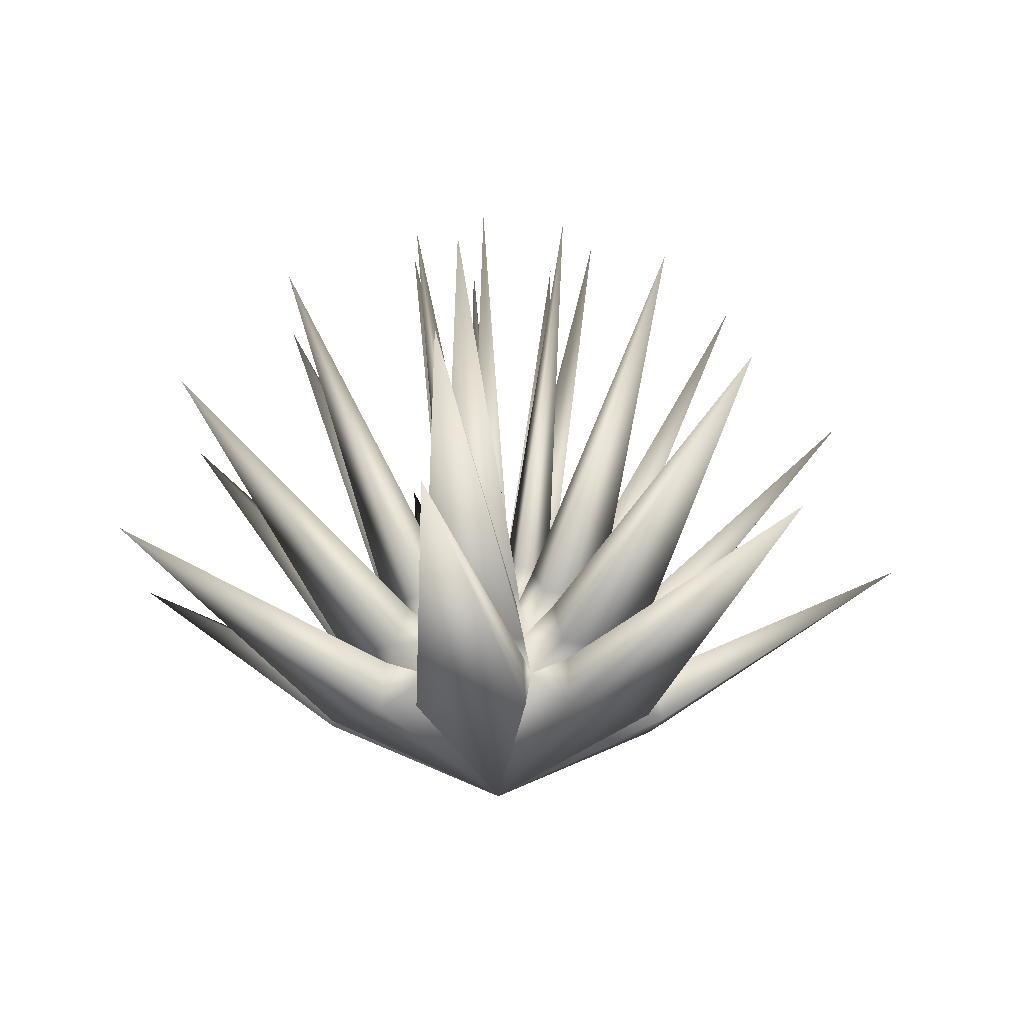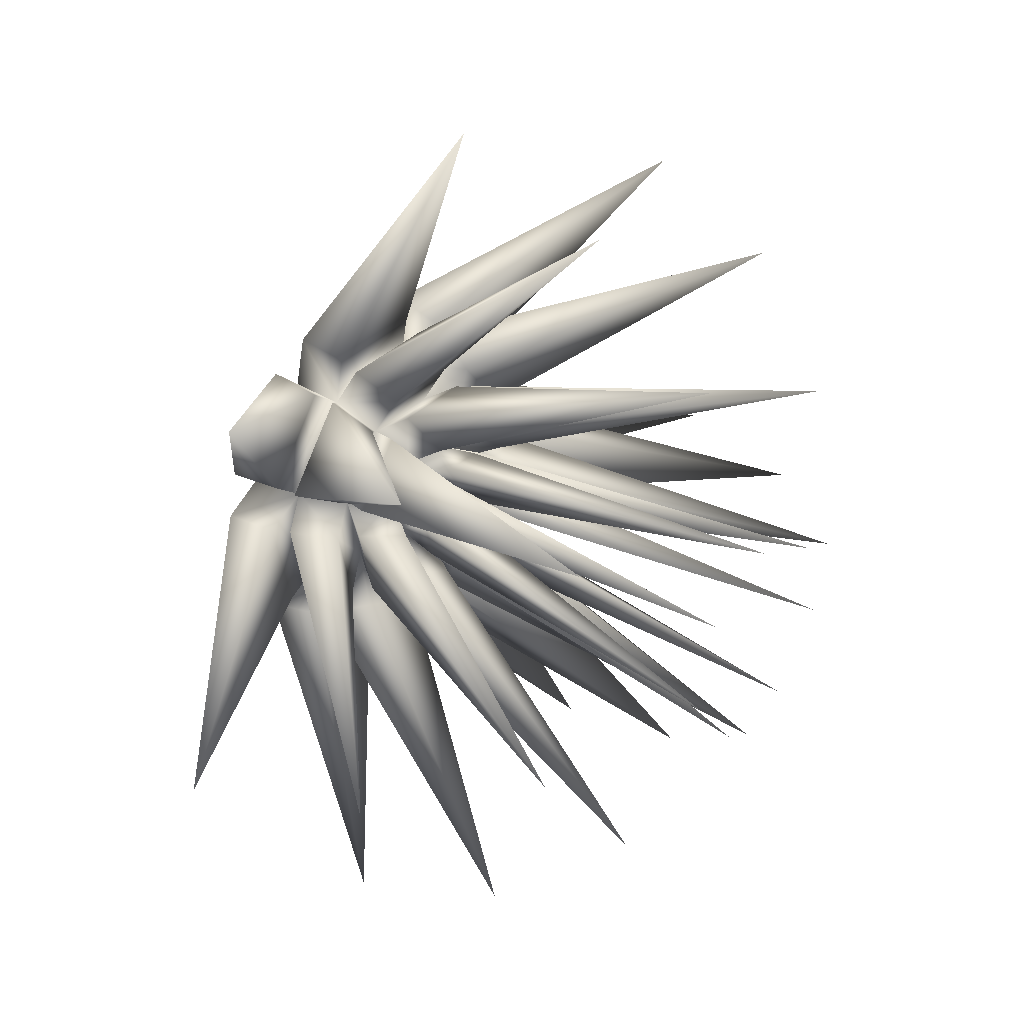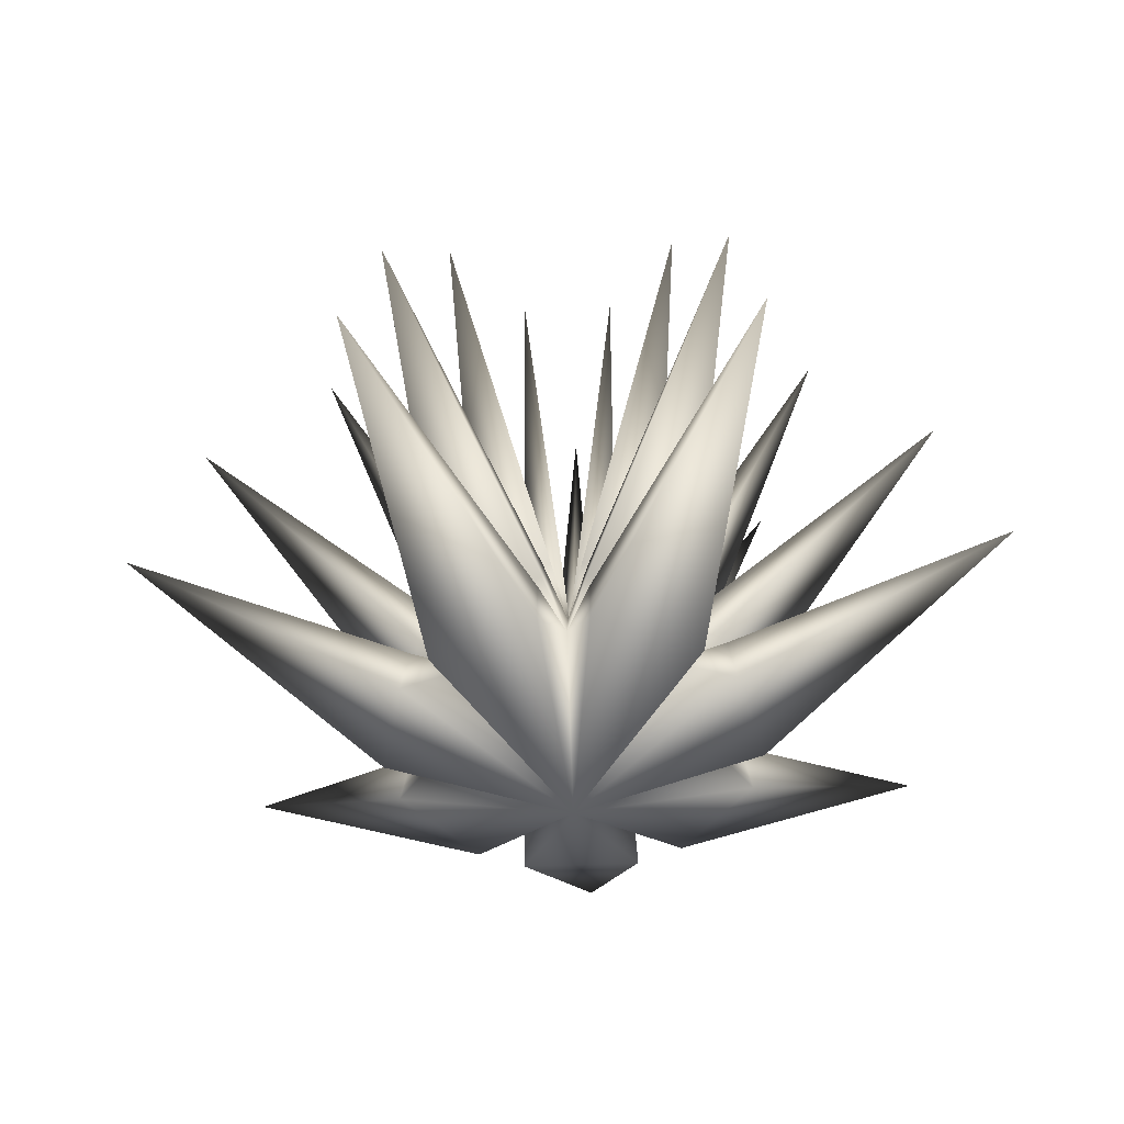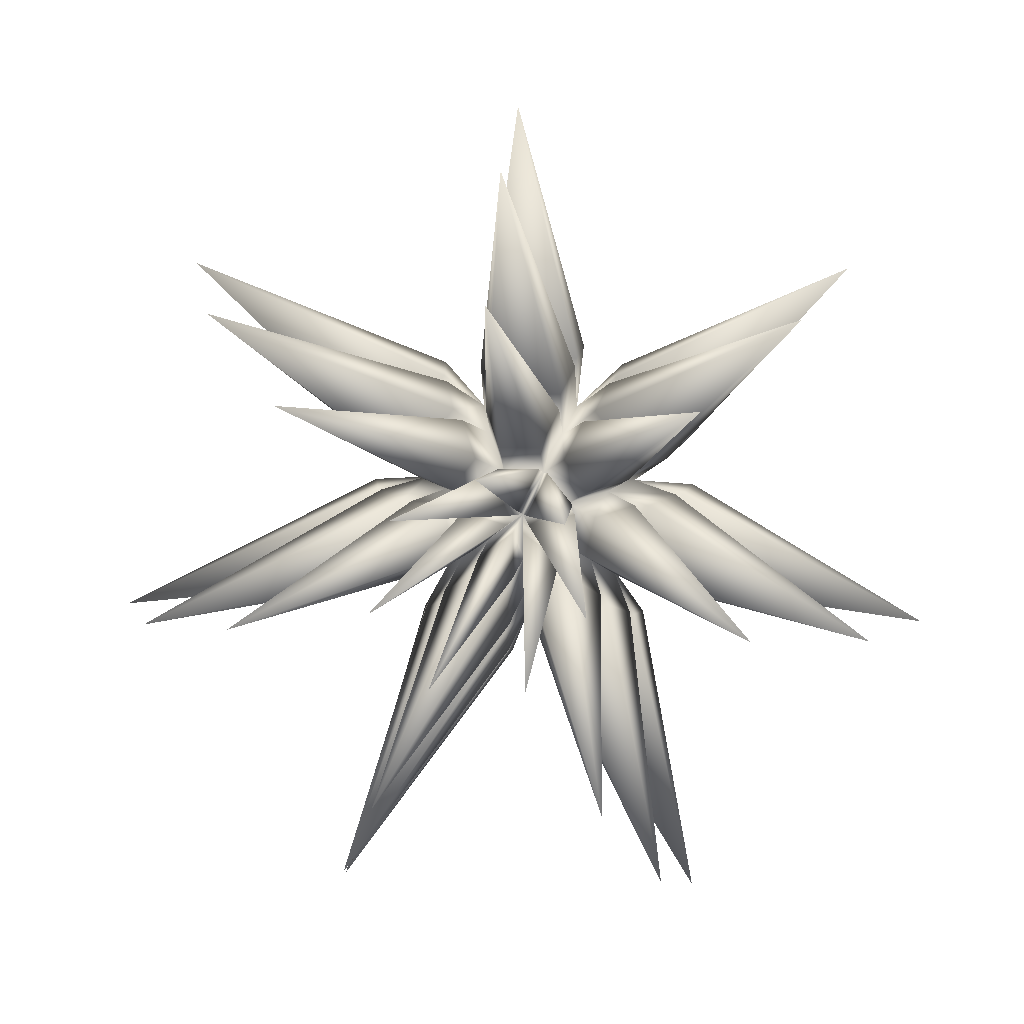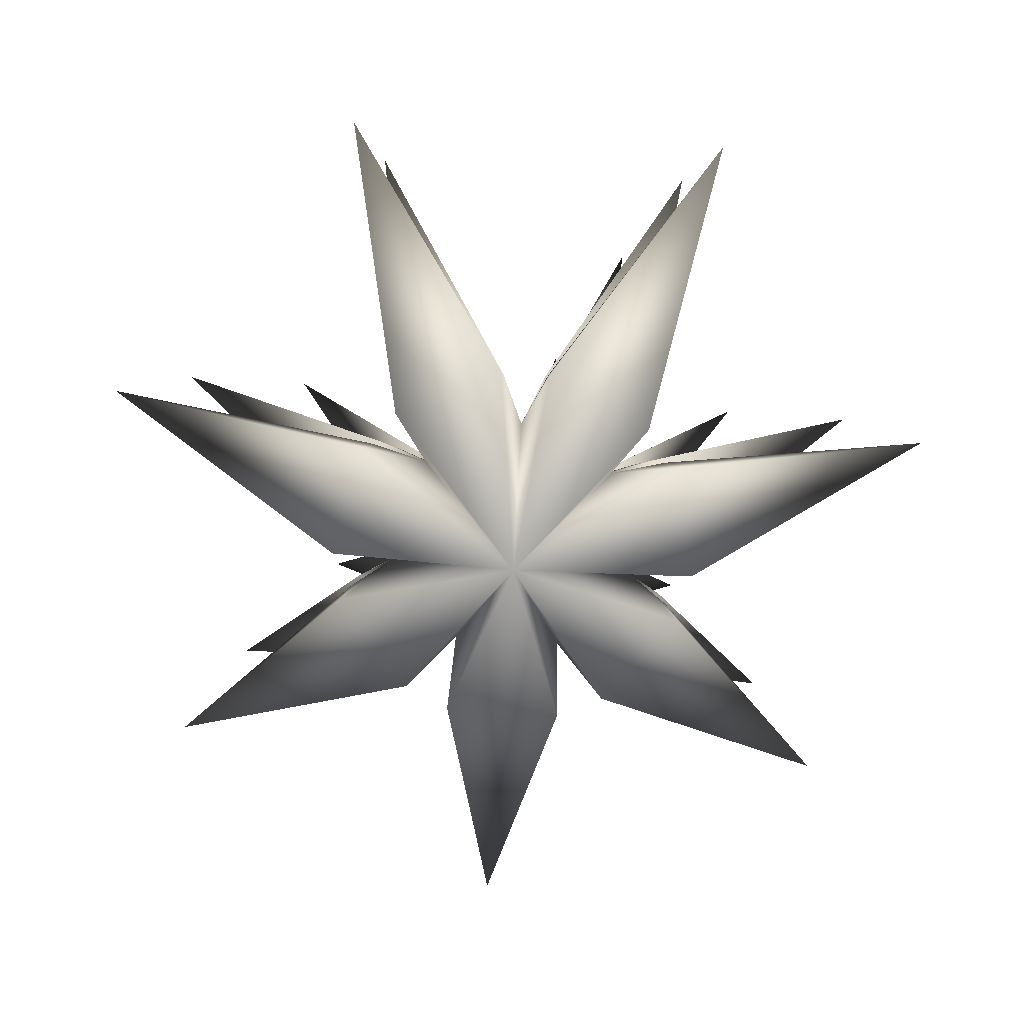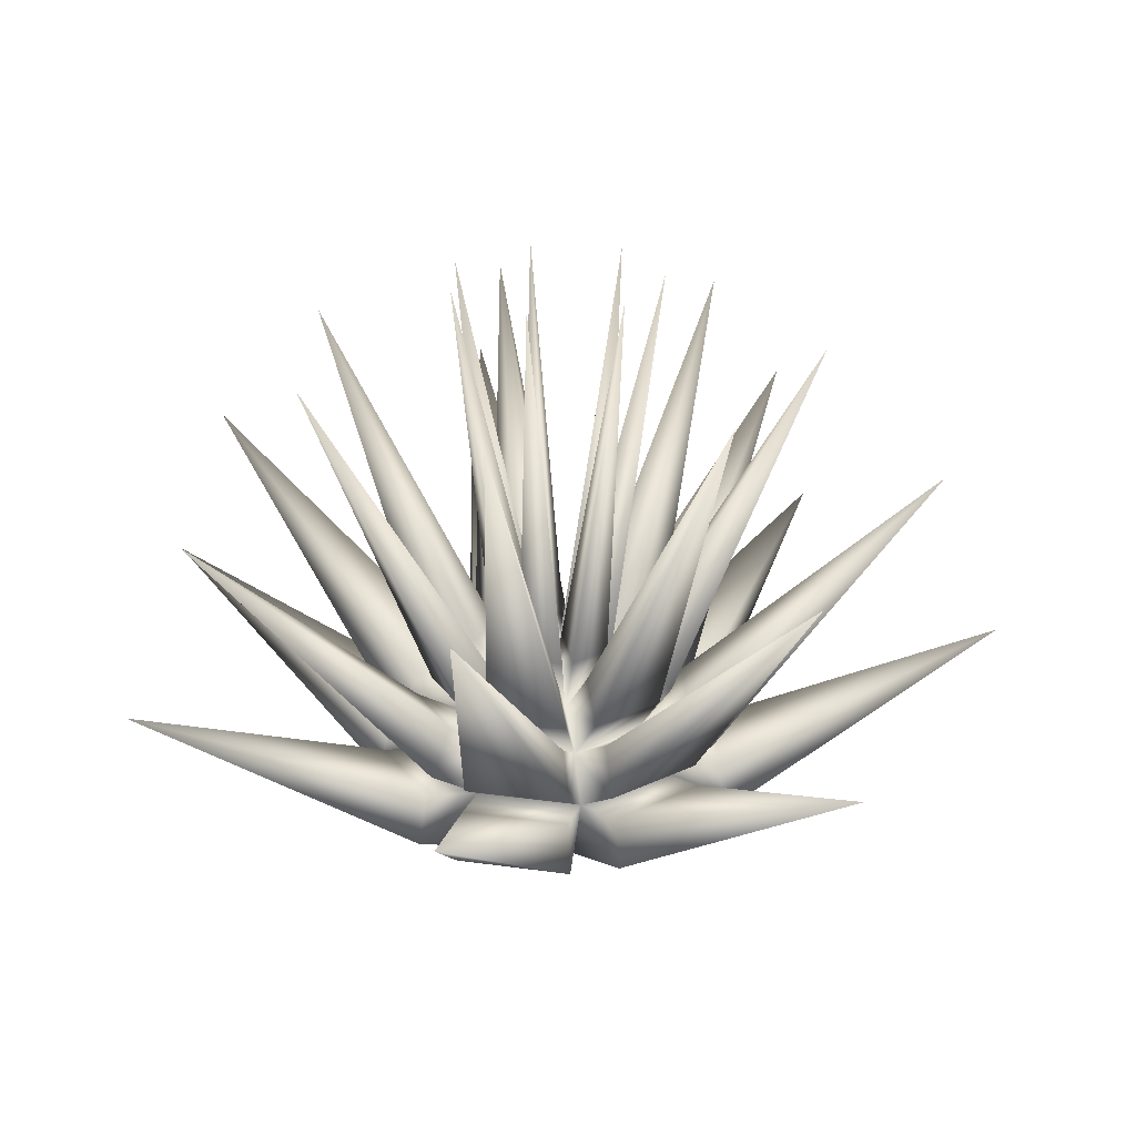
<metadata>
{"format":"obj","ext":"obj","renderer":"f3d","projection":"perspective","resolution":1024,"background":"white","views":[{"elev":-11.9,"azim":-42.4,"up":"+Y"},{"elev":34.8,"azim":127.9,"up":"+Z"},{"elev":-45.3,"azim":28.6,"up":"+Y"},{"elev":9.9,"azim":-173.9,"up":"+Z"},{"elev":-75.5,"azim":176.2,"up":"+Y"},{"elev":24.8,"azim":-141.2,"up":"+Y"}]}
</metadata>
<code>
o Sphere_Sphere.002
v -0.00436 0.4093 -0.1609
v -0.00436 0.3136 -0.3041
v -0.00436 0.1704 -0.3998
v -0.00436 -0.2283 0.008008
v 0.1277 0.4093 -0.09732
v 0.2397 0.3136 -0.1866
v 0.3145 0.1704 -0.2463
v 0.1603 0.4093 0.0456
v 0.3 0.3136 0.07747
v 0.3932 0.1704 0.09876
v 0.06894 0.4093 0.1602
v 0.1311 0.3136 0.2892
v 0.1726 0.1704 0.3755
v -0.07766 0.4093 0.1602
v -0.1398 0.3136 0.2892
v -0.1813 0.1704 0.3755
v -0.1691 0.4093 0.0456
v -0.3087 0.3136 0.07747
v -0.402 0.1704 0.09876
v -0.1364 0.4093 -0.09732
v -0.2484 0.3136 -0.1866
v -0.3232 0.1704 -0.2463
v -0.00436 0.4429 0.008008
v 0.0772 0.03518 -0.6028
v 0.0772 0.2041 -0.5692
v 0.3961 0.2041 -0.4156
v 0.4223 0.03518 -0.4366
v 0.045 0.467 -0.4066
v 0.045 0.5627 -0.2634
v 0.1771 0.5627 -0.1998
v 0.289 0.467 -0.2891
v 0.06663 0.2689 -0.5472
v 0.06663 0.4121 -0.4515
v 0.3107 0.4121 -0.334
v 0.3855 0.2689 -0.3937
v 0.0135 0.5958 -0.198
v 0.0135 0.6294 -0.02909
v 0.1456 0.5958 -0.1344
v 0.474 0.2689 -0.2827
v 0.3992 0.4121 -0.223
v 0.4595 0.4121 0.04106
v 0.5528 0.2689 0.06235
v 0.1679 0.5958 -0.1065
v 0.03578 0.6294 -0.001153
v 0.2005 0.5958 0.03644
v 0.524 0.03518 -0.3091
v 0.4978 0.2041 -0.2881
v 0.5765 0.2041 0.05693
v 0.6093 0.03518 0.06441
v 0.3506 0.467 -0.2119
v 0.2386 0.5627 -0.1226
v 0.2712 0.5627 0.02028
v 0.4109 0.467 0.05215
v 0.1925 0.5958 0.07127
v 0.02783 0.6294 0.03368
v 0.1011 0.5958 0.1859
v 0.573 0.03518 0.2234
v 0.5402 0.2041 0.216
v 0.3196 0.2041 0.4927
v 0.3341 0.03518 0.5229
v 0.3889 0.467 0.1484
v 0.2493 0.5627 0.1165
v 0.1579 0.5627 0.2311
v 0.22 0.467 0.3602
v 0.5212 0.2689 0.2008
v 0.4279 0.4121 0.1795
v 0.259 0.4121 0.3913
v 0.3005 0.2689 0.4775
v 0.1872 0.03518 0.5937
v 0.1726 0.2041 0.5634
v -0.1813 0.2041 0.5634
v -0.1959 0.03518 0.5937
v 0.1311 0.467 0.403
v 0.06894 0.5627 0.274
v -0.07766 0.5627 0.274
v -0.1398 0.467 0.403
v 0.1726 0.2689 0.5391
v 0.1311 0.4121 0.4529
v -0.1398 0.4121 0.4529
v -0.1813 0.2689 0.5391
v 0.06894 0.5958 0.2014
v -0.00436 0.6294 0.04918
v -0.07766 0.5958 0.2014
v -0.3092 0.2689 0.4775
v -0.2677 0.4121 0.3913
v -0.4366 0.4121 0.1795
v -0.5299 0.2689 0.2008
v -0.1098 0.5958 0.1859
v -0.03655 0.6294 0.03368
v -0.2012 0.5958 0.07127
v -0.3429 0.03518 0.5229
v -0.3283 0.2041 0.4927
v -0.5489 0.2041 0.216
v -0.5817 0.03518 0.2234
v -0.2287 0.467 0.3602
v -0.1666 0.5627 0.2311
v -0.258 0.5627 0.1165
v -0.3976 0.467 0.1484
v -0.5615 0.2689 0.06235
v -0.4682 0.4121 0.04106
v -0.4079 0.4121 -0.223
v -0.4827 0.2689 -0.2827
v -0.2092 0.5958 0.03644
v -0.0445 0.6294 -0.001153
v -0.1766 0.5958 -0.1065
v -0.618 0.03518 0.06441
v -0.5852 0.2041 0.05693
v -0.5065 0.2041 -0.2881
v -0.5328 0.03518 -0.3091
v -0.4196 0.467 0.05215
v -0.28 0.5627 0.02028
v -0.2473 0.5627 -0.1226
v -0.3593 0.467 -0.2119
v -0.431 0.03518 -0.4366
v -0.4048 0.2041 -0.4156
v -0.08592 0.2041 -0.5692
v -0.08592 0.03518 -0.6028
v -0.2978 0.467 -0.2891
v -0.1858 0.5627 -0.1998
v -0.05372 0.5627 -0.2634
v -0.05372 0.467 -0.4066
v -0.3942 0.2689 -0.3937
v -0.3194 0.4121 -0.334
v -0.07535 0.4121 -0.4515
v -0.07535 0.2689 -0.5472
v -0.1543 0.5958 -0.1344
v -0.02222 0.6294 -0.02909
v -0.02222 0.5958 -0.198
v 0.6441 0.6261 -1.339
v 0.3776 1.63 -0.7852
v 0.5539 1.181 -1.151
v 0.1501 1.879 -0.3128
v 1.25 1.181 -0.2783
v 0.3427 1.879 -0.07122
v 1.453 0.6261 -0.3246
v 0.854 1.63 -0.1879
v 0.274 1.879 0.23
v 1.164 0.6261 0.9398
v 0.684 1.63 0.5569
v 1.002 1.181 0.8103
v -0.00436 0.6261 1.503
v -0.00436 1.63 0.8884
v -0.00436 1.181 1.295
v -0.00436 1.879 0.364
v -1.01 1.181 0.8103
v -0.2827 1.879 0.23
v -1.173 0.6261 0.9398
v -0.6927 1.63 0.5569
v -1.259 1.181 -0.2783
v -0.3515 1.879 -0.07122
v -1.461 0.6261 -0.3246
v -0.8627 1.63 -0.1879
v -0.6528 0.6261 -1.339
v -0.3863 1.63 -0.7852
v -0.5627 1.181 -1.151
v -0.1588 1.879 -0.3128
f 43 134 45
f 45 134 44
f 44 134 43
f 39 133 42
f 42 133 41
f 41 133 40
f 40 133 39
f 36 132 38
f 38 132 37
f 37 132 36
f 32 131 35
f 35 131 34
f 34 131 33
f 33 131 32
f 28 130 31
f 31 130 30
f 30 130 29
f 29 130 28
f 24 129 27
f 27 129 26
f 26 129 25
f 25 129 24
f 3 24 4
f 7 25 3
f 27 7 4
f 4 24 27
f 1 28 2
f 5 29 1
f 31 5 6
f 28 6 2
f 33 3 2
f 6 33 2
f 35 6 7
f 3 35 7
f 37 1 23
f 38 23 5
f 36 5 1
f 6 39 7
f 41 6 9
f 10 41 9
f 39 10 7
f 44 5 23
f 45 23 8
f 5 45 8
f 7 46 4
f 10 47 7
f 49 10 4
f 4 46 49
f 51 6 5
f 52 5 8
f 53 8 9
f 50 9 6
f 55 8 23
f 11 55 23
f 54 11 8
f 10 57 4
f 59 10 13
f 60 13 4
f 4 57 60
f 8 61 9
f 63 8 11
f 64 11 12
f 61 12 9
f 66 10 9
f 67 9 12
f 13 67 12
f 65 13 10
f 13 69 4
f 71 13 16
f 72 16 4
f 4 69 72
f 11 73 12
f 75 11 14
f 76 14 15
f 73 15 12
f 78 13 12
f 79 12 15
f 80 15 16
f 77 16 13
f 82 11 23
f 14 82 23
f 81 14 11
f 85 16 15
f 18 85 15
f 87 18 19
f 16 87 19
f 89 14 23
f 17 89 23
f 88 17 14
f 16 91 4
f 93 16 19
f 94 19 4
f 4 91 94
f 96 15 14
f 97 14 17
f 98 17 18
f 95 18 15
f 18 99 19
f 101 18 21
f 102 21 22
f 99 22 19
f 104 17 23
f 105 23 20
f 103 20 17
f 19 106 4
f 108 19 22
f 109 22 4
f 4 106 109
f 111 18 17
f 112 17 20
f 113 20 21
f 110 21 18
f 22 114 4
f 116 22 3
f 117 3 4
f 4 114 117
f 20 118 21
f 1 119 20
f 121 1 2
f 118 2 21
f 21 122 22
f 2 123 21
f 125 2 3
f 22 125 3
f 127 20 23
f 1 127 23
f 126 1 20
f 47 135 46
f 48 135 47
f 49 135 48
f 46 135 49
f 51 136 50
f 52 136 51
f 53 136 52
f 50 136 53
f 55 137 54
f 56 137 55
f 54 137 56
f 58 138 57
f 59 138 58
f 60 138 59
f 57 138 60
f 62 139 61
f 63 139 62
f 64 139 63
f 61 139 64
f 66 140 65
f 67 140 66
f 68 140 67
f 65 140 68
f 70 141 69
f 71 141 70
f 72 141 71
f 69 141 72
f 74 142 73
f 75 142 74
f 76 142 75
f 73 142 76
f 78 143 77
f 79 143 78
f 80 143 79
f 77 143 80
f 82 144 81
f 83 144 82
f 81 144 83
f 85 145 84
f 86 145 85
f 87 145 86
f 84 145 87
f 89 146 88
f 90 146 89
f 88 146 90
f 92 147 91
f 93 147 92
f 94 147 93
f 91 147 94
f 96 148 95
f 97 148 96
f 98 148 97
f 95 148 98
f 100 149 99
f 101 149 100
f 102 149 101
f 99 149 102
f 104 150 103
f 105 150 104
f 103 150 105
f 107 151 106
f 108 151 107
f 109 151 108
f 106 151 109
f 111 152 110
f 112 152 111
f 113 152 112
f 110 152 113
f 115 153 114
f 116 153 115
f 117 153 116
f 114 153 117
f 119 154 118
f 120 154 119
f 121 154 120
f 118 154 121
f 123 155 122
f 124 155 123
f 125 155 124
f 122 155 125
f 127 156 126
f 128 156 127
f 126 156 128
f 3 25 24
f 7 26 25
f 27 26 7
f 1 29 28
f 5 30 29
f 31 30 5
f 28 31 6
f 33 32 3
f 6 34 33
f 35 34 6
f 3 32 35
f 37 36 1
f 38 37 23
f 36 38 5
f 6 40 39
f 41 40 6
f 10 42 41
f 39 42 10
f 44 43 5
f 45 44 23
f 5 43 45
f 7 47 46
f 10 48 47
f 49 48 10
f 51 50 6
f 52 51 5
f 53 52 8
f 50 53 9
f 55 54 8
f 11 56 55
f 54 56 11
f 10 58 57
f 59 58 10
f 60 59 13
f 8 62 61
f 63 62 8
f 64 63 11
f 61 64 12
f 66 65 10
f 67 66 9
f 13 68 67
f 65 68 13
f 13 70 69
f 71 70 13
f 72 71 16
f 11 74 73
f 75 74 11
f 76 75 14
f 73 76 15
f 78 77 13
f 79 78 12
f 80 79 15
f 77 80 16
f 82 81 11
f 14 83 82
f 81 83 14
f 85 84 16
f 18 86 85
f 87 86 18
f 16 84 87
f 89 88 14
f 17 90 89
f 88 90 17
f 16 92 91
f 93 92 16
f 94 93 19
f 96 95 15
f 97 96 14
f 98 97 17
f 95 98 18
f 18 100 99
f 101 100 18
f 102 101 21
f 99 102 22
f 104 103 17
f 105 104 23
f 103 105 20
f 19 107 106
f 108 107 19
f 109 108 22
f 111 110 18
f 112 111 17
f 113 112 20
f 110 113 21
f 22 115 114
f 116 115 22
f 117 116 3
f 20 119 118
f 1 120 119
f 121 120 1
f 118 121 2
f 21 123 122
f 2 124 123
f 125 124 2
f 22 122 125
f 127 126 20
f 1 128 127
f 126 128 1

</code>
